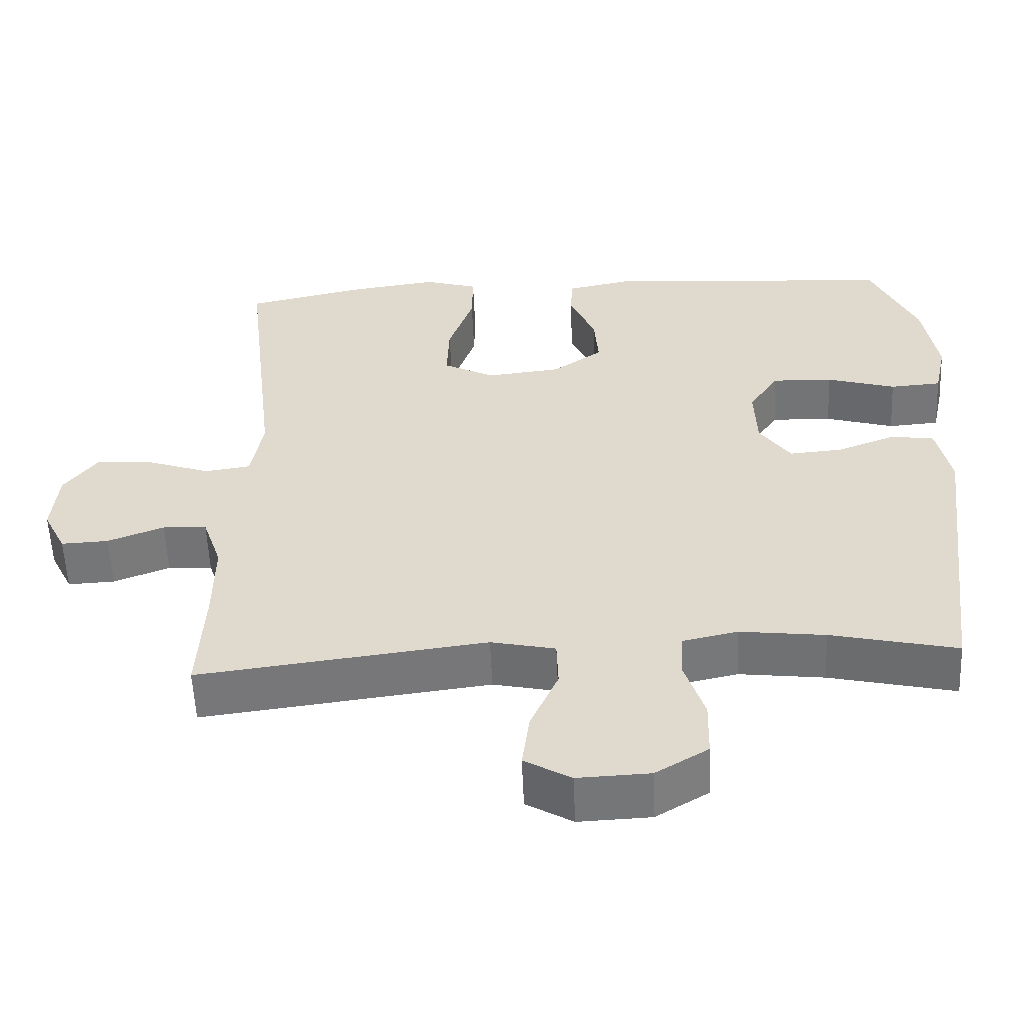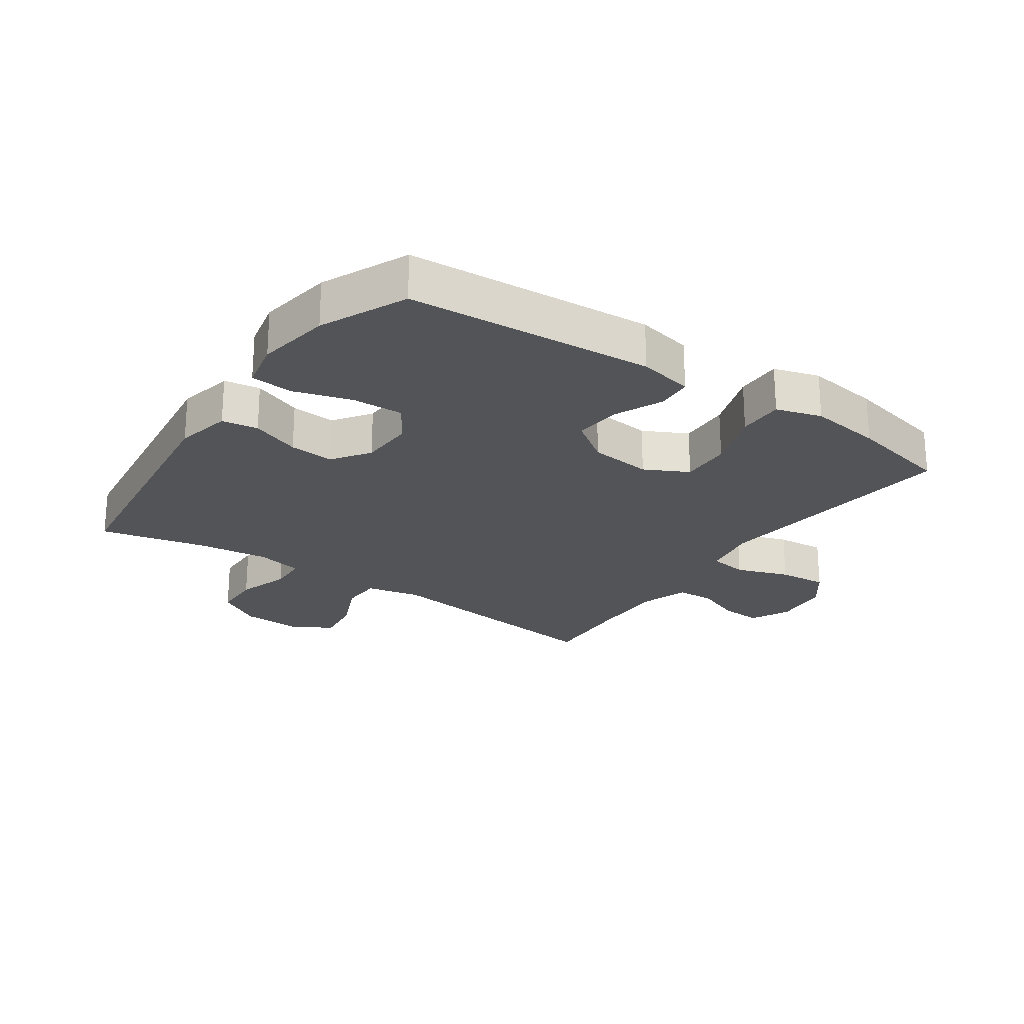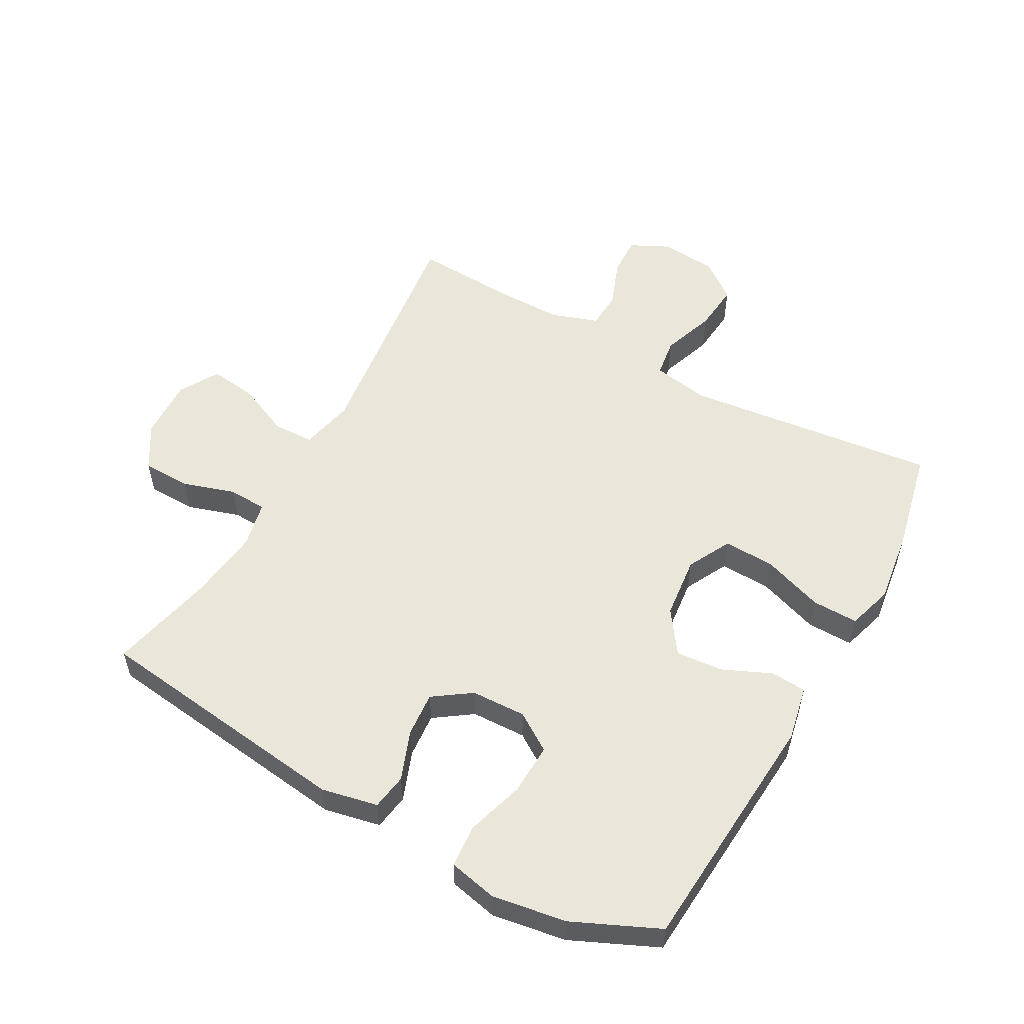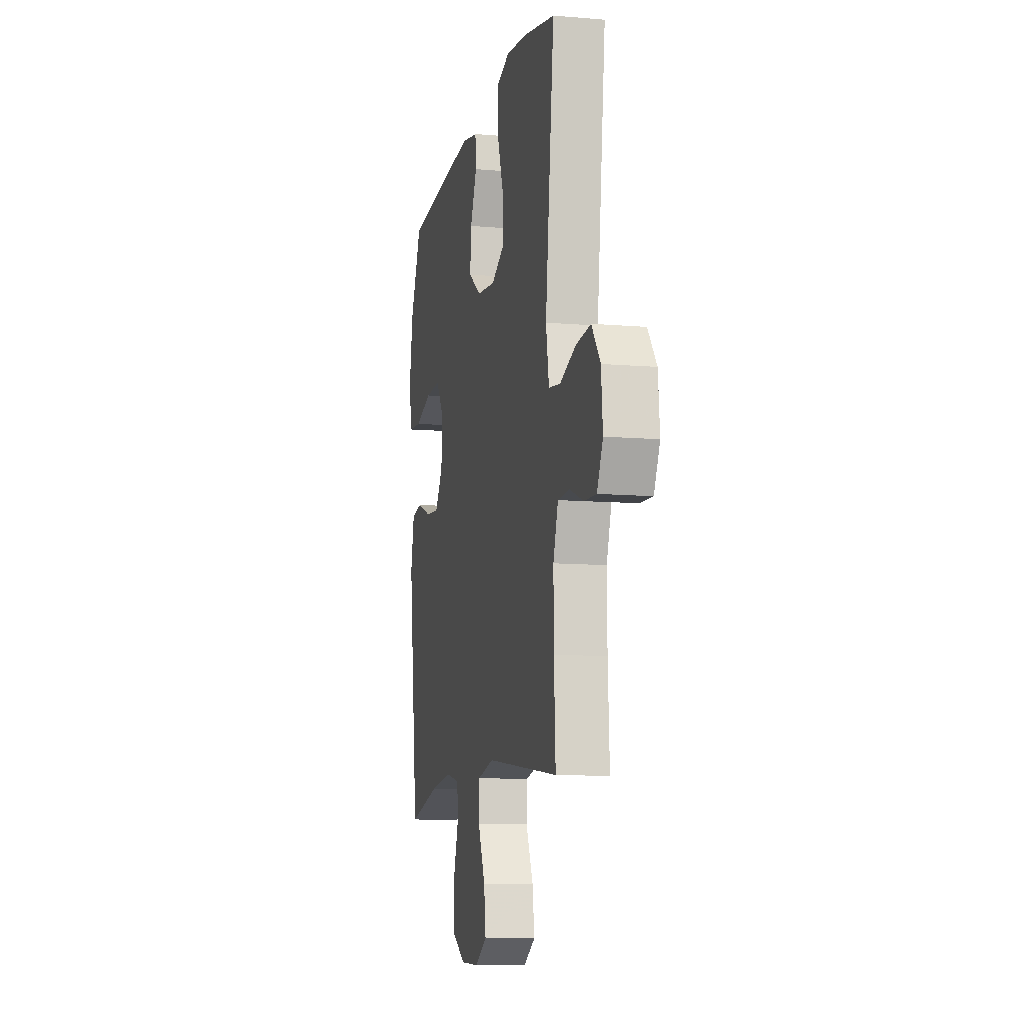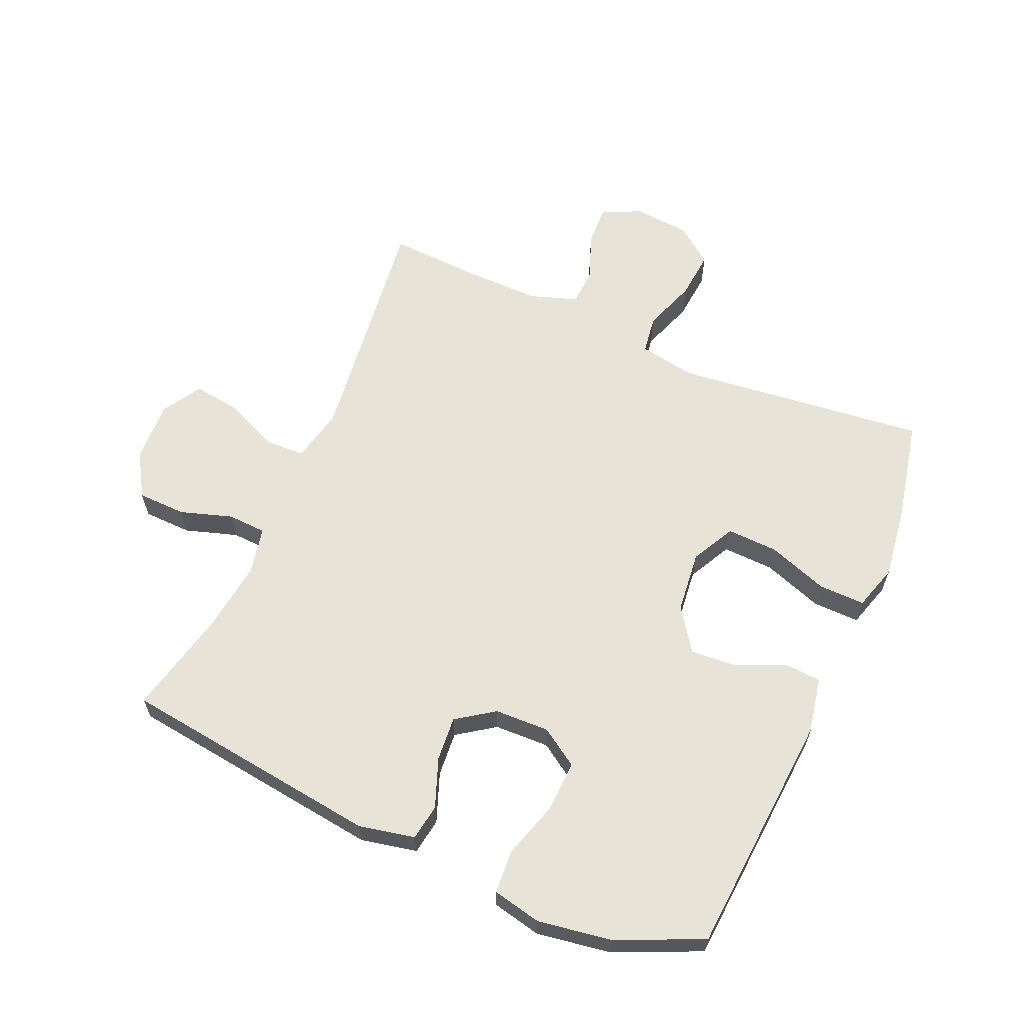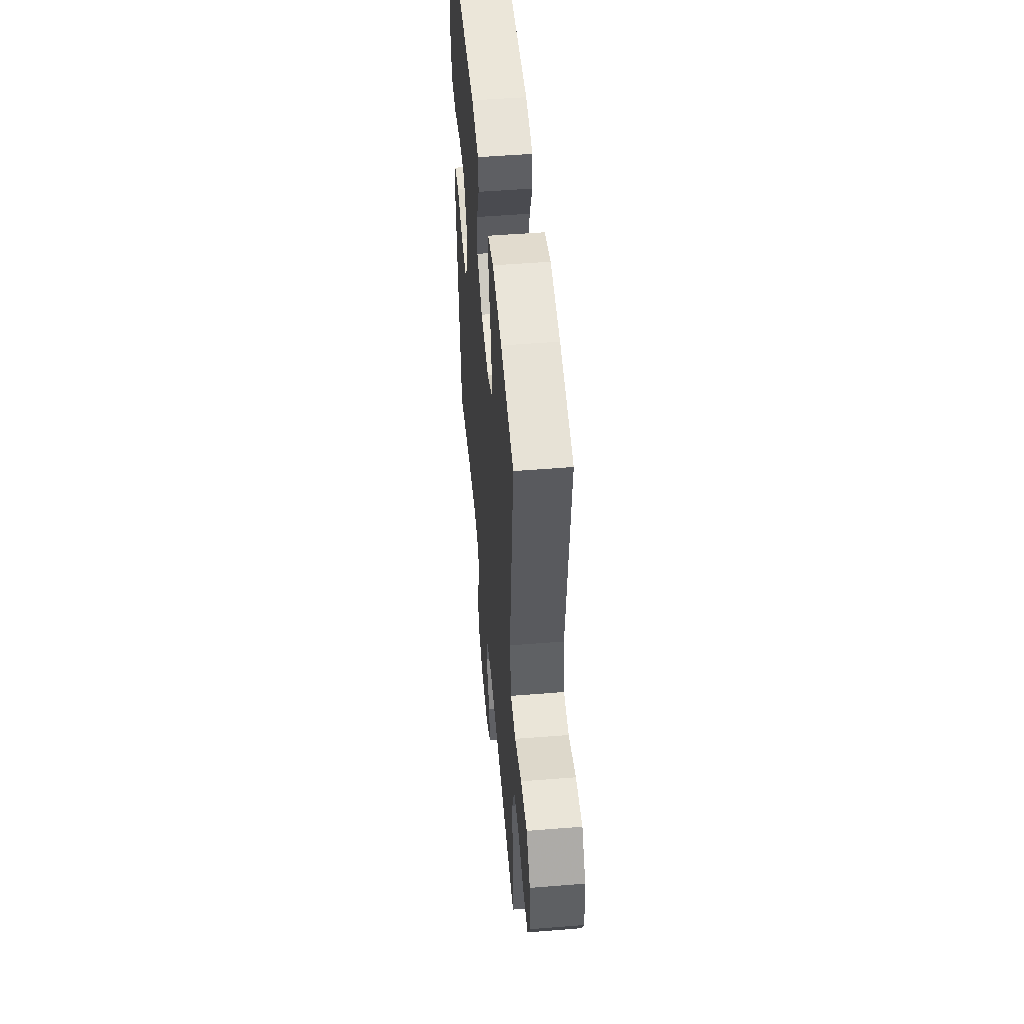
<metadata>
{"format":"obj","ext":"obj","renderer":"f3d","projection":"perspective","resolution":1024,"background":"white","views":[{"elev":-56.4,"azim":-177.5,"up":"+Z"},{"elev":-23.5,"azim":-34.7,"up":"+Y"},{"elev":54.8,"azim":-60.9,"up":"+Y"},{"elev":-10.3,"azim":77.7,"up":"+Z"},{"elev":62.3,"azim":-66.3,"up":"+Y"},{"elev":51.0,"azim":85.0,"up":"+Z"}]}
</metadata>
<code>
v -0.5 0.07 -0.5
v -0.553 0.07 -0.08
v -0.534 0.07 0.01
v -0.476 0.07 0.019
v -0.397 0.07 -0.011
v -0.325 0.07 -0.017
v -0.283 0.07 0.043
v -0.28 0.07 0.131
v -0.32 0.07 0.192
v -0.402 0.07 0.189
v -0.495 0.07 0.161
v -0.564 0.07 0.166
v -0.581 0.07 0.244
v -0.562 0.07 0.363
v -0.5 0.07 0.5
v -0.105 0.07 0.528
v -0.017 0.07 0.51
v -0.013 0.07 0.453
v -0.048 0.07 0.374
v -0.054 0.07 0.299
v 0.014 0.07 0.251
v 0.114 0.07 0.24
v 0.184 0.07 0.276
v 0.181 0.07 0.358
v 0.147 0.07 0.456
v 0.146 0.07 0.53
v 0.219 0.07 0.552
v 0.336 0.07 0.536
v 0.5 0.07 0.5
v 0.453 0.07 0.094
v 0.469 0.07 0.003
v 0.531 0.07 -0.006
v 0.616 0.07 0.024
v 0.694 0.07 0.031
v 0.74 0.07 -0.03
v 0.748 0.07 -0.12
v 0.717 0.07 -0.183
v 0.653 0.07 -0.18
v 0.577 0.07 -0.151
v 0.517 0.07 -0.154
v 0.491 0.07 -0.231
v 0.492 0.07 -0.348
v 0.5 0.07 -0.5
v 0.111 0.07 -0.451
v 0.024 0.07 -0.47
v 0.022 0.07 -0.535
v 0.06 0.07 -0.621
v 0.07 0.07 -0.697
v 0.007 0.07 -0.734
v -0.091 0.07 -0.73
v -0.162 0.07 -0.687
v -0.164 0.07 -0.609
v -0.137 0.07 -0.525
v -0.14 0.07 -0.463
v -0.215 0.07 -0.447
v -0.33 0.07 -0.461
v -0.5 0 -0.5
v -0.553 0 -0.08
v -0.534 0 0.01
v -0.476 0 0.019
v -0.397 0 -0.011
v -0.325 0 -0.017
v -0.283 0 0.043
v -0.28 0 0.131
v -0.32 0 0.192
v -0.402 0 0.189
v -0.495 0 0.161
v -0.564 0 0.166
v -0.581 0 0.244
v -0.562 0 0.363
v -0.5 0 0.5
v -0.105 0 0.528
v -0.017 0 0.51
v -0.013 0 0.453
v -0.048 0 0.374
v -0.054 0 0.299
v 0.014 0 0.251
v 0.114 0 0.24
v 0.184 0 0.276
v 0.181 0 0.358
v 0.147 0 0.456
v 0.146 0 0.53
v 0.219 0 0.552
v 0.336 0 0.536
v 0.5 0 0.5
v 0.453 0 0.094
v 0.469 0 0.003
v 0.531 0 -0.006
v 0.616 0 0.024
v 0.694 0 0.031
v 0.74 0 -0.03
v 0.748 0 -0.12
v 0.717 0 -0.183
v 0.653 0 -0.18
v 0.577 0 -0.151
v 0.517 0 -0.154
v 0.491 0 -0.231
v 0.492 0 -0.348
v 0.5 0 -0.5
v 0.111 0 -0.451
v 0.024 0 -0.47
v 0.022 0 -0.535
v 0.06 0 -0.621
v 0.07 0 -0.697
v 0.007 0 -0.734
v -0.091 0 -0.73
v -0.162 0 -0.687
v -0.164 0 -0.609
v -0.137 0 -0.525
v -0.14 0 -0.463
v -0.215 0 -0.447
v -0.33 0 -0.461
f 50 51 52 53
f 50 53 54
f 49 50 54
f 46 47 48 49
f 45 46 49 54
f 44 45 54 55
f 42 43 44
f 41 42 44 55
f 36 37 38 39
f 36 39 40
f 35 36 40
f 32 33 34 35
f 32 35 40
f 31 32 40 41
f 27 28 29 30
f 24 25 26 27
f 23 24 27 30
f 22 23 30 31
f 16 17 18 19
f 16 19 20
f 15 16 20
f 14 15 20 21
f 10 11 12 13
f 9 10 13 14
f 2 3 4 5
f 56 1 2 5
f 56 5 6
f 55 56 6 7
f 41 55 7 8
f 21 22 31 41
f 9 14 21 41
f 8 9 41
f 109 108 107 106
f 110 109 106
f 110 106 105
f 105 104 103 102
f 110 105 102 101
f 111 110 101 100
f 100 99 98
f 111 100 98 97
f 95 94 93 92
f 96 95 92
f 96 92 91
f 91 90 89 88
f 96 91 88
f 97 96 88 87
f 86 85 84 83
f 83 82 81 80
f 86 83 80 79
f 87 86 79 78
f 75 74 73 72
f 76 75 72
f 76 72 71
f 77 76 71 70
f 69 68 67 66
f 70 69 66 65
f 61 60 59 58
f 61 58 57 112
f 62 61 112
f 63 62 112 111
f 64 63 111 97
f 97 87 78 77
f 97 77 70 65
f 97 65 64
f 1 57 58 2
f 2 58 59 3
f 3 59 60 4
f 4 60 61 5
f 5 61 62 6
f 6 62 63 7
f 7 63 64 8
f 8 64 65 9
f 9 65 66 10
f 10 66 67 11
f 11 67 68 12
f 12 68 69 13
f 13 69 70 14
f 14 70 71 15
f 15 71 72 16
f 16 72 73 17
f 17 73 74 18
f 18 74 75 19
f 19 75 76 20
f 20 76 77 21
f 21 77 78 22
f 22 78 79 23
f 23 79 80 24
f 24 80 81 25
f 25 81 82 26
f 26 82 83 27
f 27 83 84 28
f 28 84 85 29
f 29 85 86 30
f 30 86 87 31
f 31 87 88 32
f 32 88 89 33
f 33 89 90 34
f 34 90 91 35
f 35 91 92 36
f 36 92 93 37
f 37 93 94 38
f 38 94 95 39
f 39 95 96 40
f 40 96 97 41
f 41 97 98 42
f 42 98 99 43
f 43 99 100 44
f 44 100 101 45
f 45 101 102 46
f 46 102 103 47
f 47 103 104 48
f 48 104 105 49
f 49 105 106 50
f 50 106 107 51
f 51 107 108 52
f 52 108 109 53
f 53 109 110 54
f 54 110 111 55
f 55 111 112 56
f 56 112 57 1

</code>
